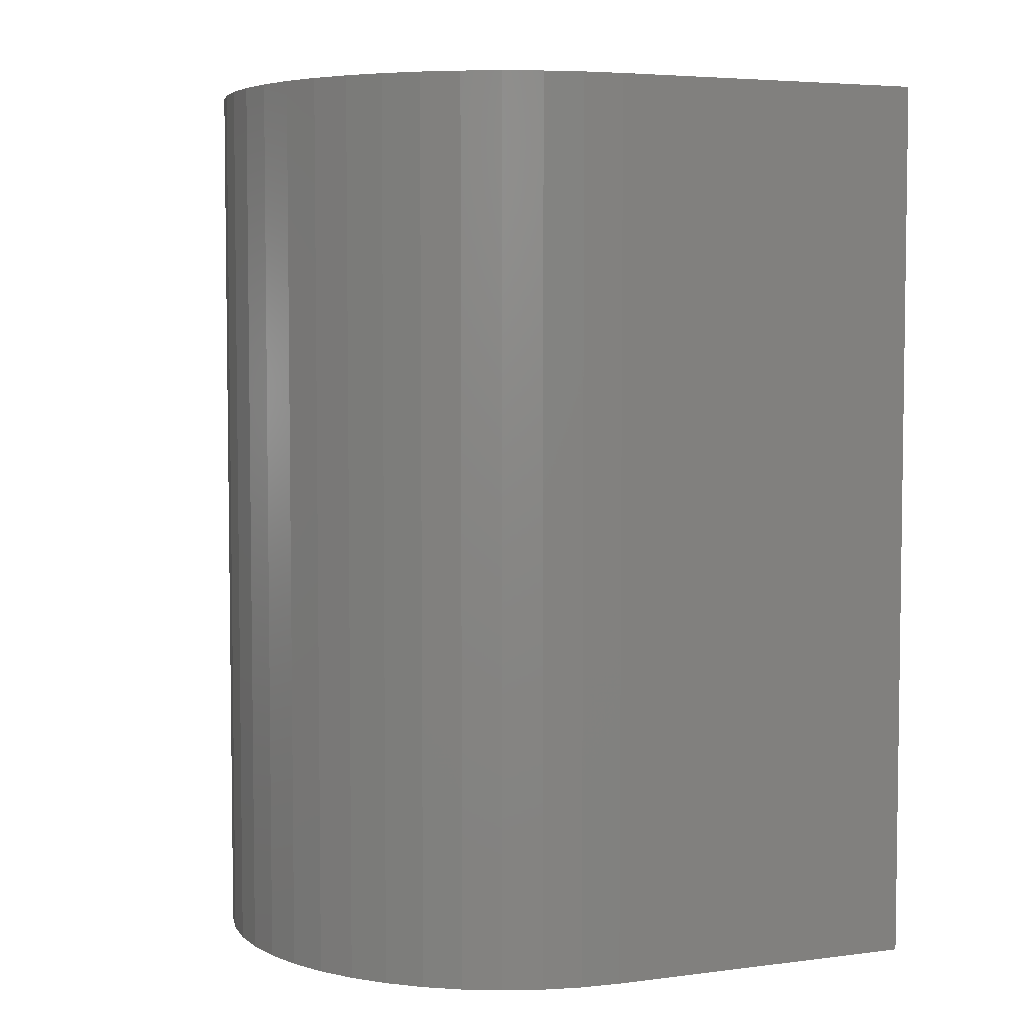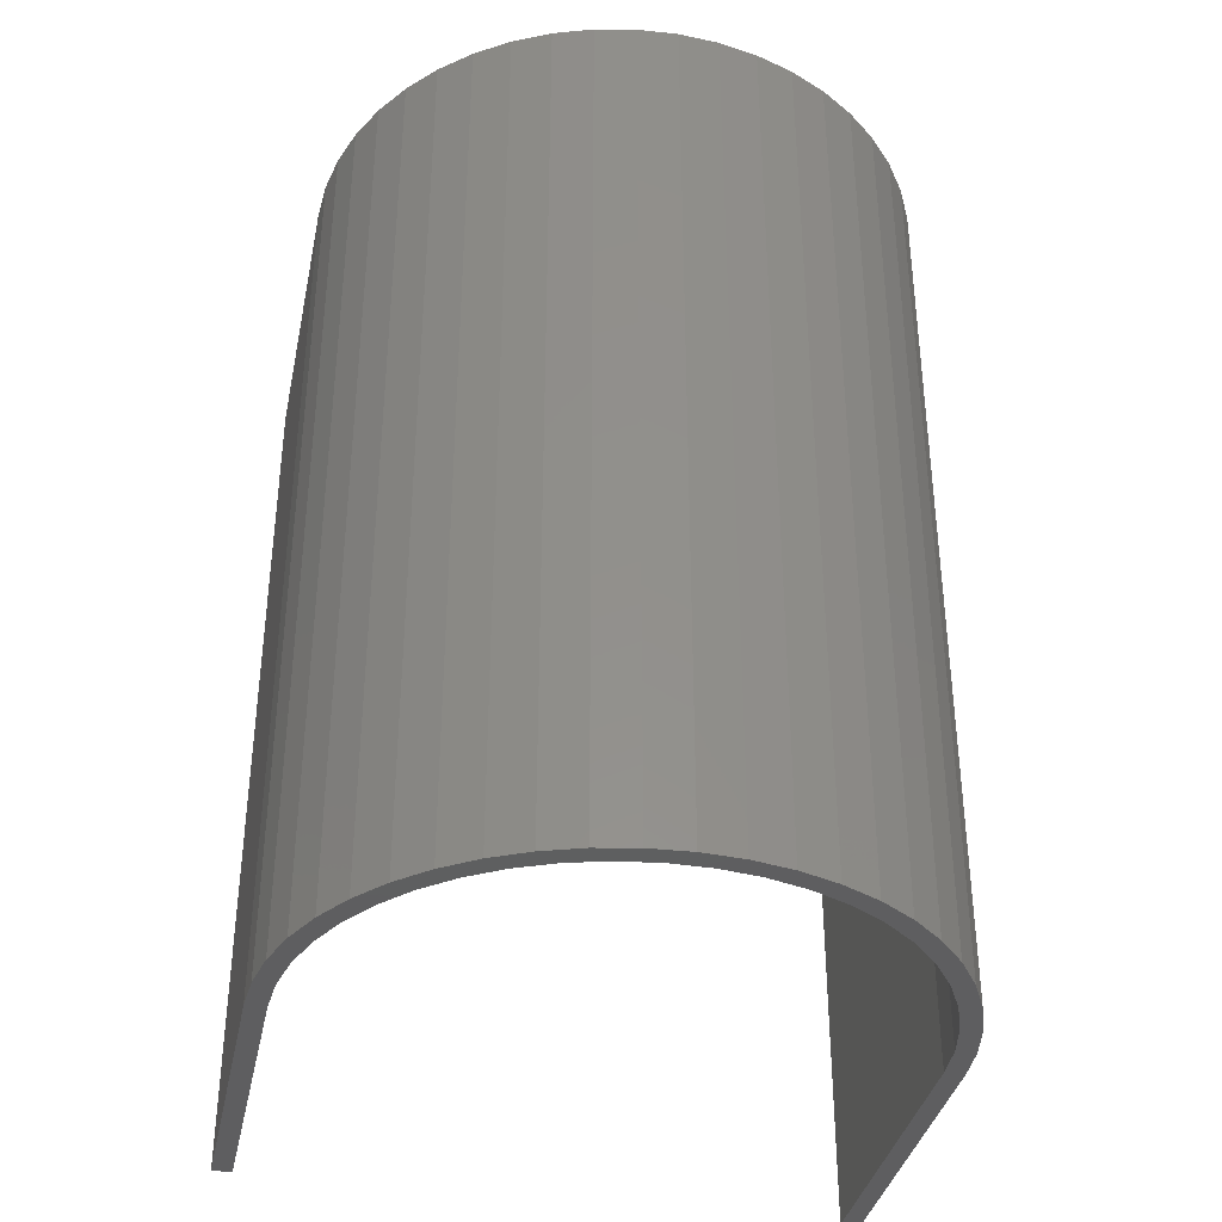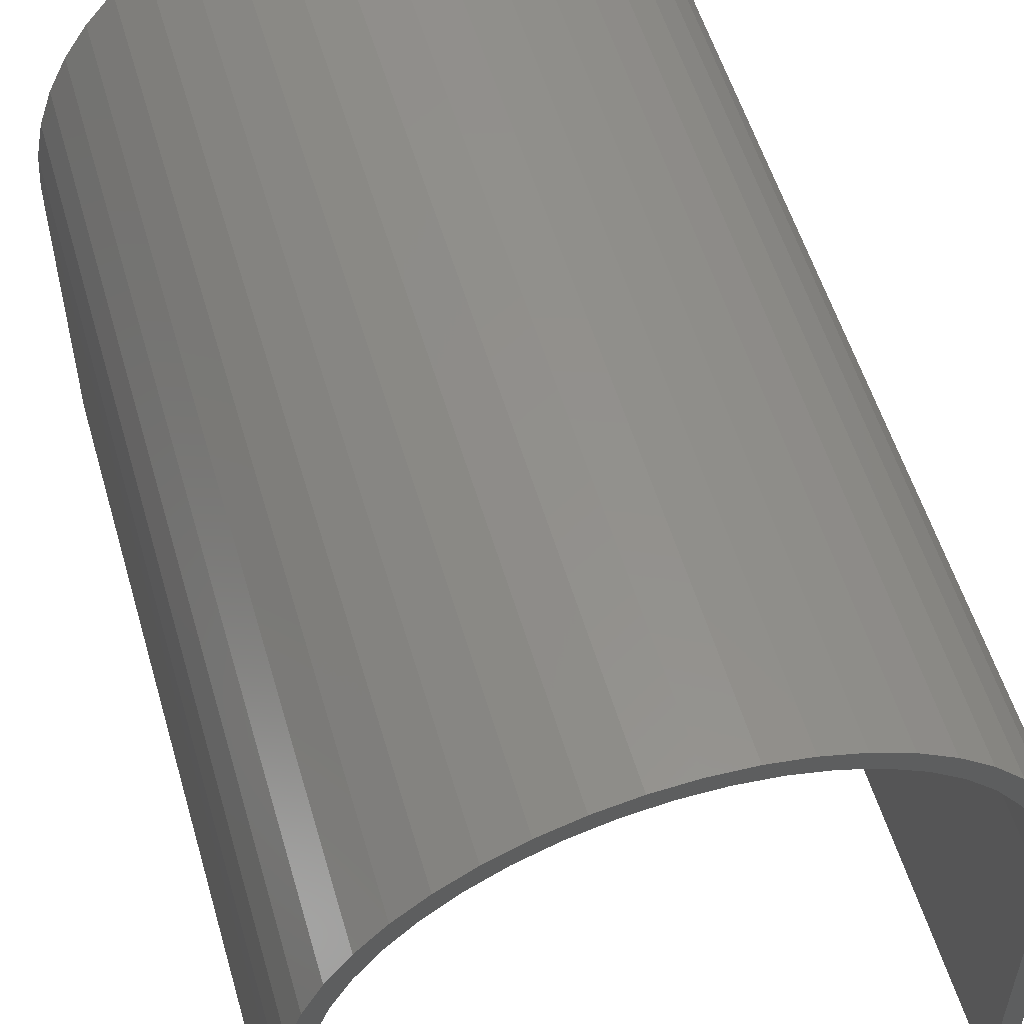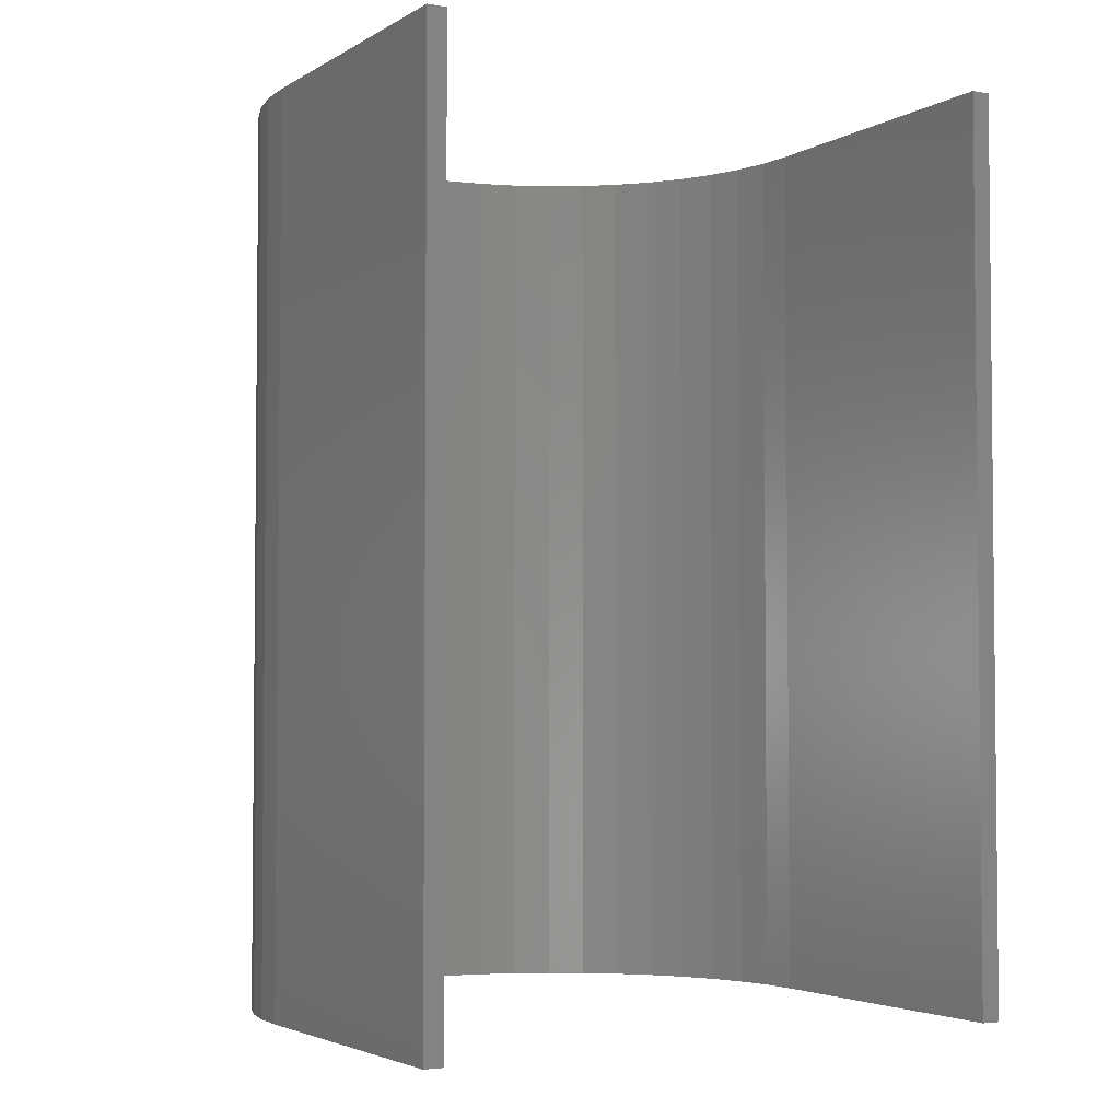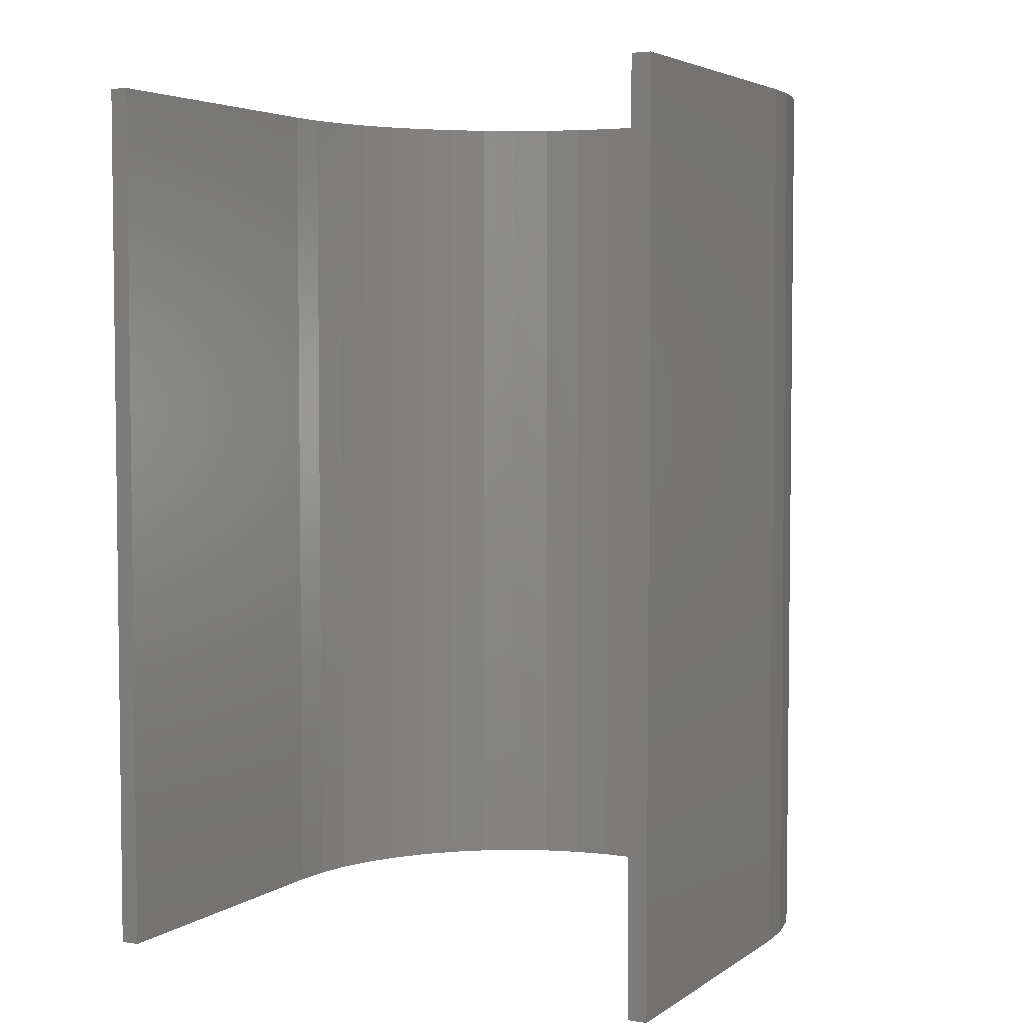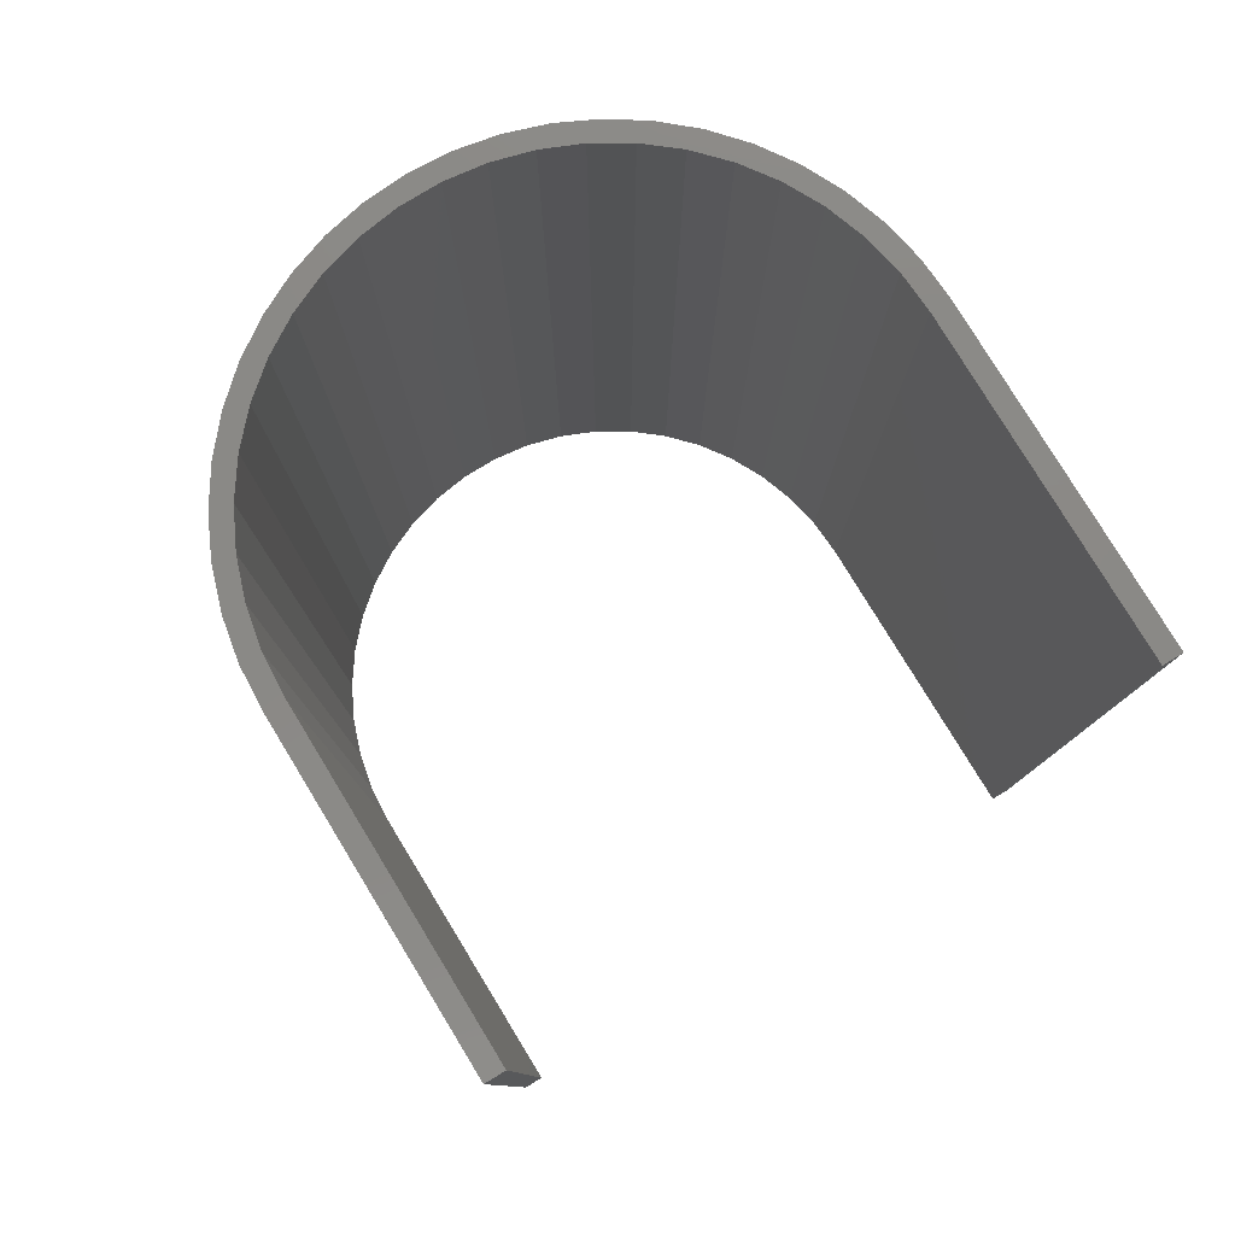
<metadata>
{"format":"stl","ext":"stl","renderer":"f3d","projection":"perspective","resolution":1024,"background":"white","views":[{"elev":4.8,"azim":-112.1,"up":"+Z"},{"elev":-36.7,"azim":168.3,"up":"+Z"},{"elev":54.9,"azim":-16.2,"up":"+Y"},{"elev":-3.5,"azim":-29.2,"up":"+Z"},{"elev":4.2,"azim":27.5,"up":"+Z"},{"elev":79.7,"azim":-31.4,"up":"+Z"}]}
</metadata>
<code>
# stl→obj: 110 verts, 208 faces
v -44.5 5.45e-15 -20
v -44.09 6.059 -20
v -44.09 6.059 120
v -44.5 5.45e-15 120
v -42.85 12.01 -20
v -42.85 12.01 120
v -40.82 17.73 -20
v -40.82 17.73 120
v -38.02 23.12 -20
v -38.02 23.12 120
v -34.52 28.08 -20
v -34.52 28.08 120
v -30.37 32.52 -20
v -30.37 32.52 120
v -25.66 36.36 -20
v -25.66 36.36 120
v -20.47 39.51 -20
v -20.47 39.51 120
v -14.9 41.93 -20
v -14.9 41.93 120
v -9.054 43.57 -20
v -9.054 43.57 120
v -3.037 44.4 -20
v -3.037 44.4 120
v 3.037 44.4 -20
v 3.037 44.4 120
v 9.054 43.57 -20
v 9.054 43.57 120
v 14.9 41.93 -20
v 14.9 41.93 120
v 20.47 39.51 -20
v 20.47 39.51 120
v 25.66 36.36 -20
v 25.66 36.36 120
v 30.37 32.52 -20
v 30.37 32.52 120
v 34.52 28.08 -20
v 34.52 28.08 120
v 38.02 23.12 -20
v 38.02 23.12 120
v 40.82 17.73 -20
v 40.82 17.73 120
v 42.85 12.01 -20
v 42.85 12.01 120
v 44.09 6.059 -20
v 44.09 6.059 120
v 44.5 1.578e-30 -20
v 44.5 1.578e-30 120
v 44.5 0 120
v 44.5 0 -20
v 44.5 -50 -20
v 44.5 -50 120
v 47.5 -50 120
v 47.5 -50 -20
v 47.5 0 -20
v 47.5 0 120
v 47.09 6.2 -20
v 47.09 6.2 120
v 45.88 12.29 -20
v 45.88 12.29 120
v 43.88 18.18 -20
v 43.88 18.18 120
v 41.14 23.75 -20
v 41.14 23.75 120
v 37.68 28.92 -20
v 37.68 28.92 120
v 33.59 33.59 -20
v 33.59 33.59 120
v 28.92 37.68 -20
v 28.92 37.68 120
v 23.75 41.14 -20
v 23.75 41.14 120
v 18.18 43.88 -20
v 18.18 43.88 120
v 12.29 45.88 -20
v 12.29 45.88 120
v 6.2 47.09 -20
v 6.2 47.09 120
v -1.574e-14 47.5 -20
v -3.288e-14 47.5 120
v -6.2 47.09 -20
v -6.2 47.09 120
v -12.29 45.88 -20
v -12.29 45.88 120
v -18.18 43.88 -20
v -18.18 43.88 120
v -23.75 41.14 -20
v -23.75 41.14 120
v -28.92 37.68 -20
v -28.92 37.68 120
v -33.59 33.59 -20
v -33.59 33.59 120
v -37.68 28.92 -20
v -37.68 28.92 120
v -41.14 23.75 -20
v -41.14 23.75 120
v -43.88 18.18 -20
v -43.88 18.18 120
v -45.88 12.29 -20
v -45.88 12.29 120
v -47.09 6.2 -20
v -47.09 6.2 120
v -47.5 5.817e-15 -20
v -47.5 5.817e-15 120
v -47.5 -50 -20
v -47.5 -50 120
v -44.5 -50 120
v -44.5 -50 -20
v -2.233e-14 47.5 120
v -5.189e-15 47.5 -20
f 1 2 3
f 1 3 4
f 2 5 6
f 2 6 3
f 5 7 8
f 5 8 6
f 7 9 10
f 7 10 8
f 9 11 12
f 9 12 10
f 11 13 14
f 11 14 12
f 13 15 16
f 13 16 14
f 15 17 18
f 15 18 16
f 17 19 20
f 17 20 18
f 19 21 22
f 19 22 20
f 21 23 24
f 21 24 22
f 23 25 26
f 23 26 24
f 25 27 28
f 25 28 26
f 27 29 30
f 27 30 28
f 29 31 32
f 29 32 30
f 31 33 34
f 31 34 32
f 33 35 36
f 33 36 34
f 35 37 38
f 35 38 36
f 37 39 40
f 37 40 38
f 39 41 42
f 39 42 40
f 41 43 44
f 41 44 42
f 43 45 46
f 43 46 44
f 45 47 48
f 45 48 46
f 49 50 51
f 51 52 49
f 52 51 53
f 51 54 53
f 53 54 55
f 55 56 53
f 55 57 58
f 55 58 56
f 57 59 60
f 57 60 58
f 59 61 62
f 59 62 60
f 61 63 64
f 61 64 62
f 63 65 66
f 63 66 64
f 65 67 68
f 65 68 66
f 67 69 70
f 67 70 68
f 69 71 72
f 69 72 70
f 71 73 74
f 71 74 72
f 73 75 76
f 73 76 74
f 75 77 78
f 75 78 76
f 77 79 80
f 77 80 78
f 79 81 82
f 79 82 80
f 81 83 84
f 81 84 82
f 83 85 86
f 83 86 84
f 85 87 88
f 85 88 86
f 87 89 90
f 87 90 88
f 89 91 92
f 89 92 90
f 91 93 94
f 91 94 92
f 93 95 96
f 93 96 94
f 95 97 98
f 95 98 96
f 97 99 100
f 97 100 98
f 99 101 102
f 99 102 100
f 101 103 104
f 101 104 102
f 104 103 105
f 105 106 104
f 106 105 107
f 105 108 107
f 107 108 1
f 1 4 107
f 107 4 104
f 4 3 102
f 3 6 100
f 6 8 98
f 8 10 96
f 10 12 94
f 12 14 92
f 14 16 90
f 16 18 88
f 18 20 86
f 20 22 84
f 22 24 82
f 24 26 109
f 26 28 78
f 28 30 76
f 30 32 74
f 32 34 72
f 34 36 70
f 36 38 68
f 38 40 66
f 40 42 64
f 42 44 62
f 44 46 60
f 46 49 58
f 49 52 53
f 53 56 49
f 56 58 49
f 58 60 46
f 60 62 44
f 62 64 42
f 64 66 40
f 66 68 38
f 68 70 36
f 70 72 34
f 72 74 32
f 74 76 30
f 76 78 28
f 78 109 26
f 109 82 24
f 82 84 22
f 84 86 20
f 86 88 18
f 88 90 16
f 90 92 14
f 92 94 12
f 94 96 10
f 96 98 8
f 98 100 6
f 100 102 3
f 102 104 4
f 104 106 107
f 101 2 1
f 99 5 2
f 97 7 5
f 95 9 7
f 93 11 9
f 91 13 11
f 89 15 13
f 87 17 15
f 85 19 17
f 83 21 19
f 81 23 21
f 110 25 23
f 77 27 25
f 75 29 27
f 73 31 29
f 71 33 31
f 69 35 33
f 67 37 35
f 65 39 37
f 63 41 39
f 61 43 41
f 59 45 43
f 57 50 45
f 54 51 50
f 50 55 54
f 50 57 55
f 45 59 57
f 43 61 59
f 41 63 61
f 39 65 63
f 37 67 65
f 35 69 67
f 33 71 69
f 31 73 71
f 29 75 73
f 27 77 75
f 25 110 77
f 23 81 110
f 21 83 81
f 19 85 83
f 17 87 85
f 15 89 87
f 13 91 89
f 11 93 91
f 9 95 93
f 7 97 95
f 5 99 97
f 2 101 99
f 1 103 101
f 1 105 103
f 1 108 105

</code>
